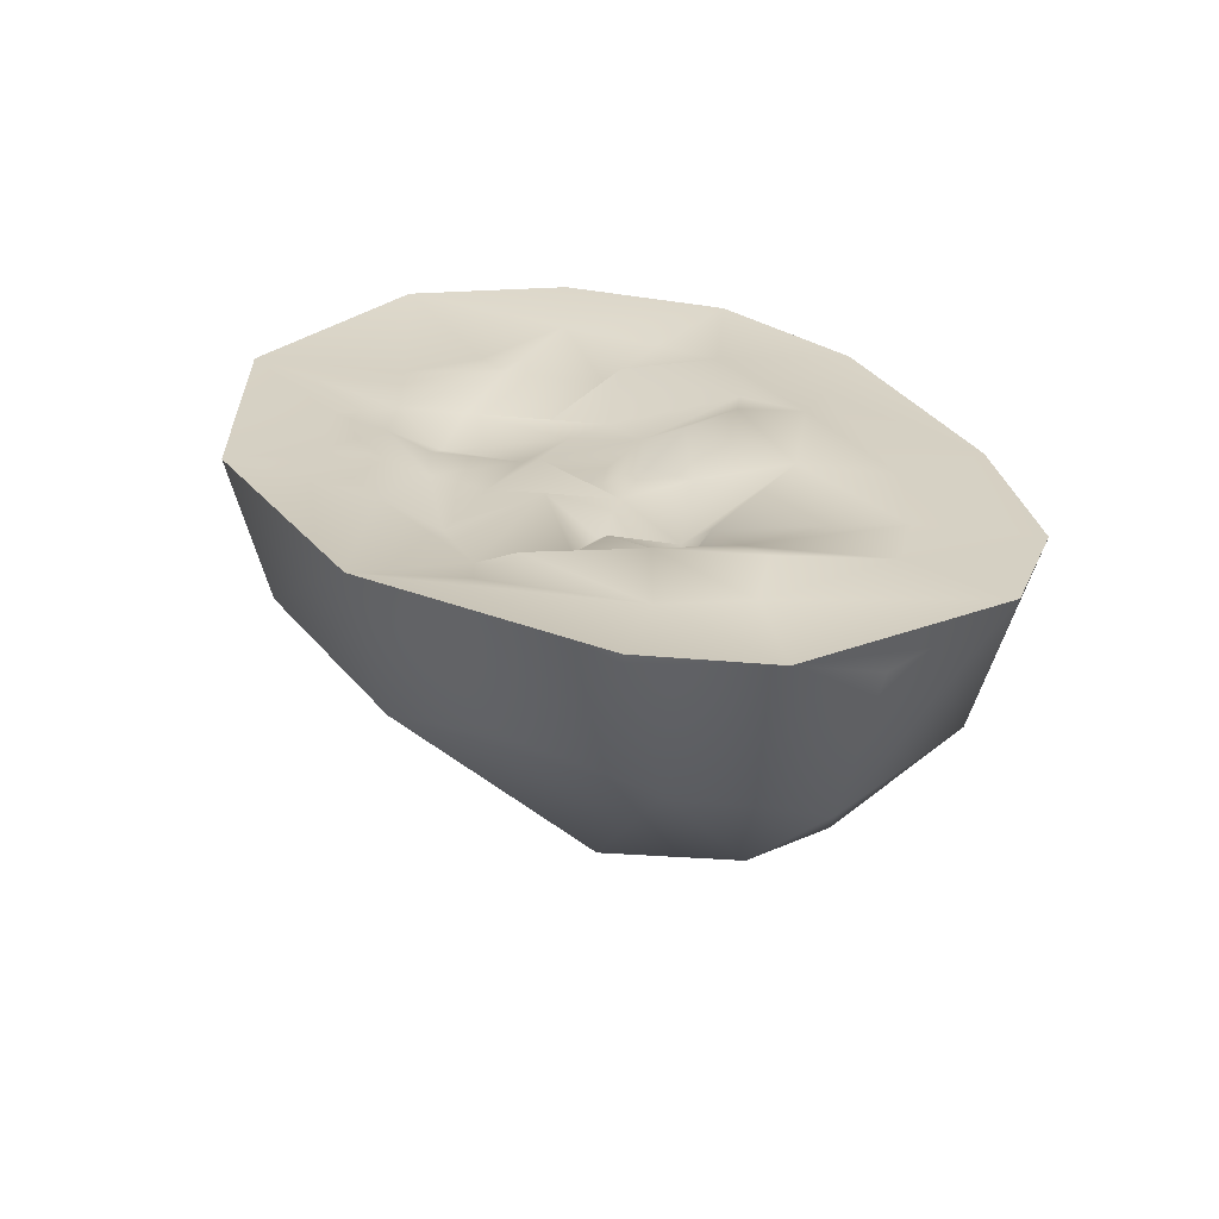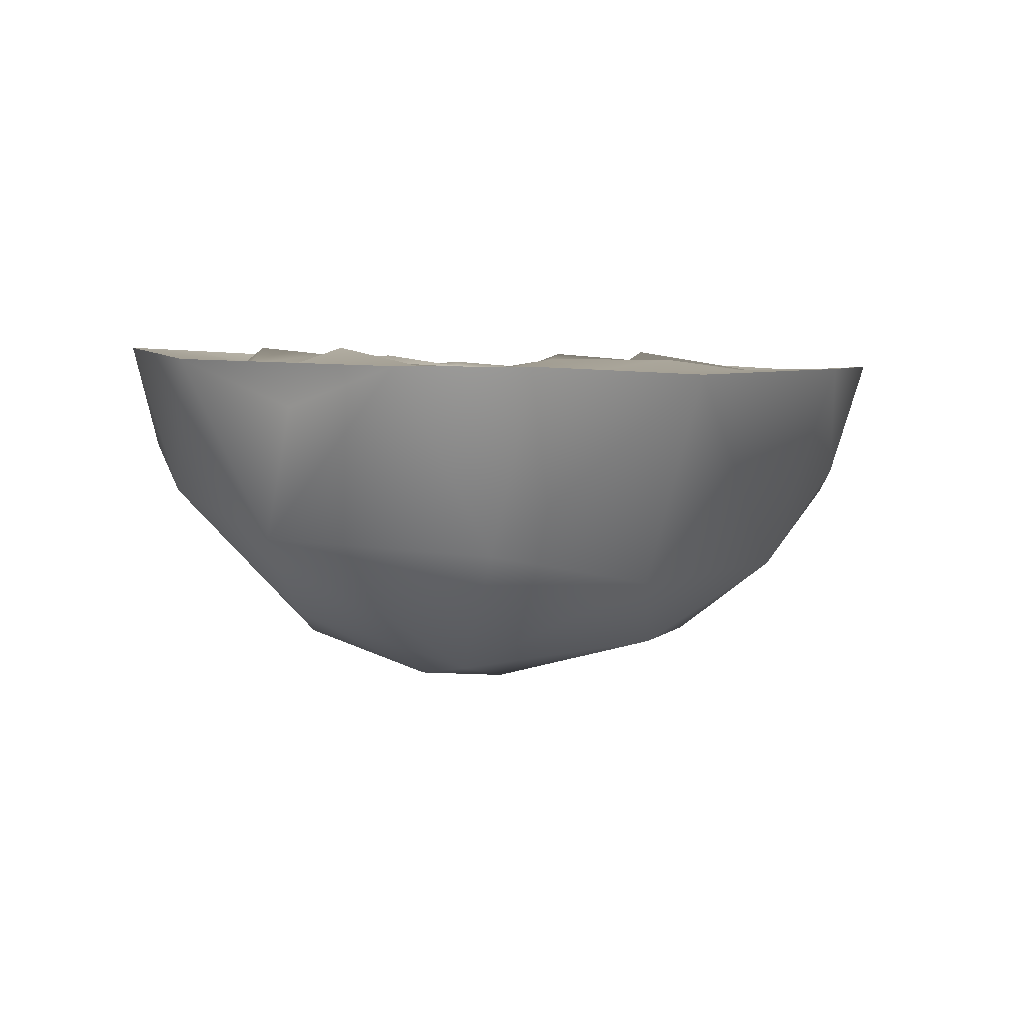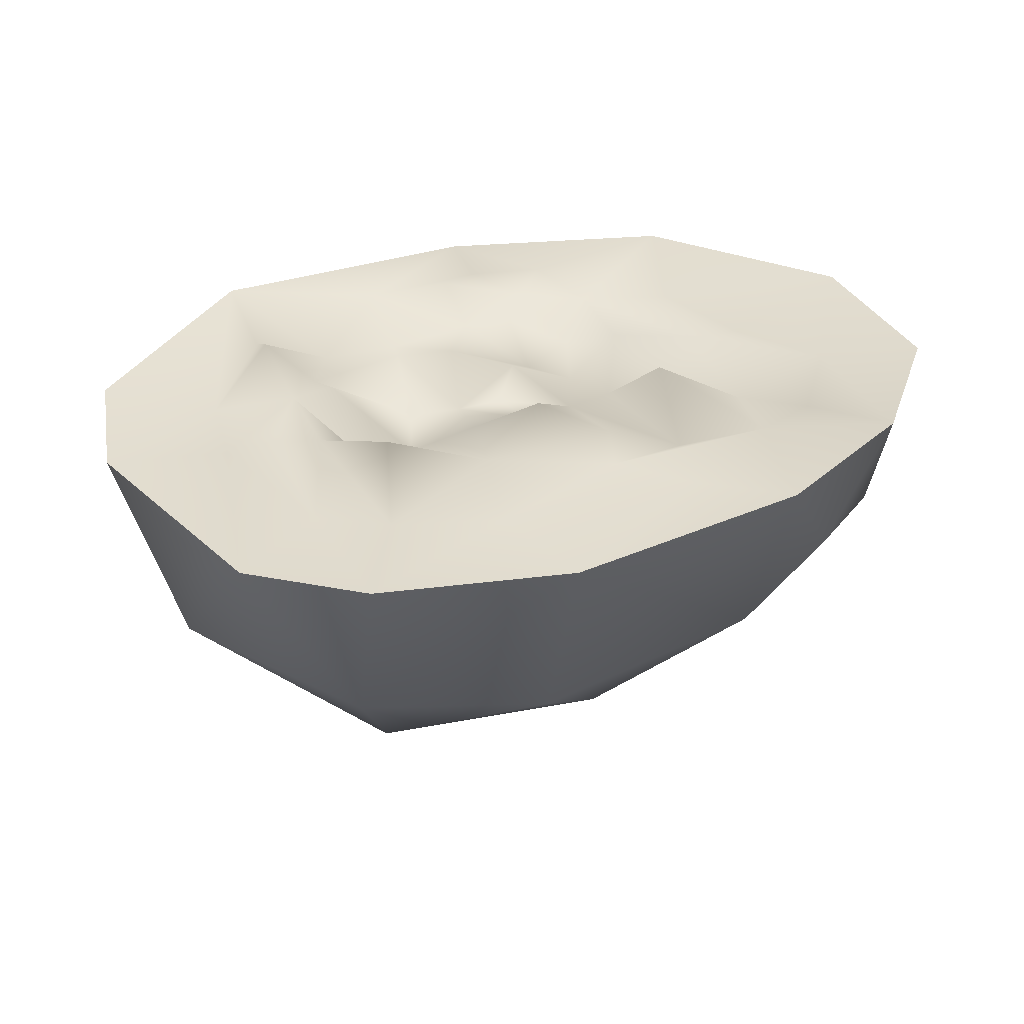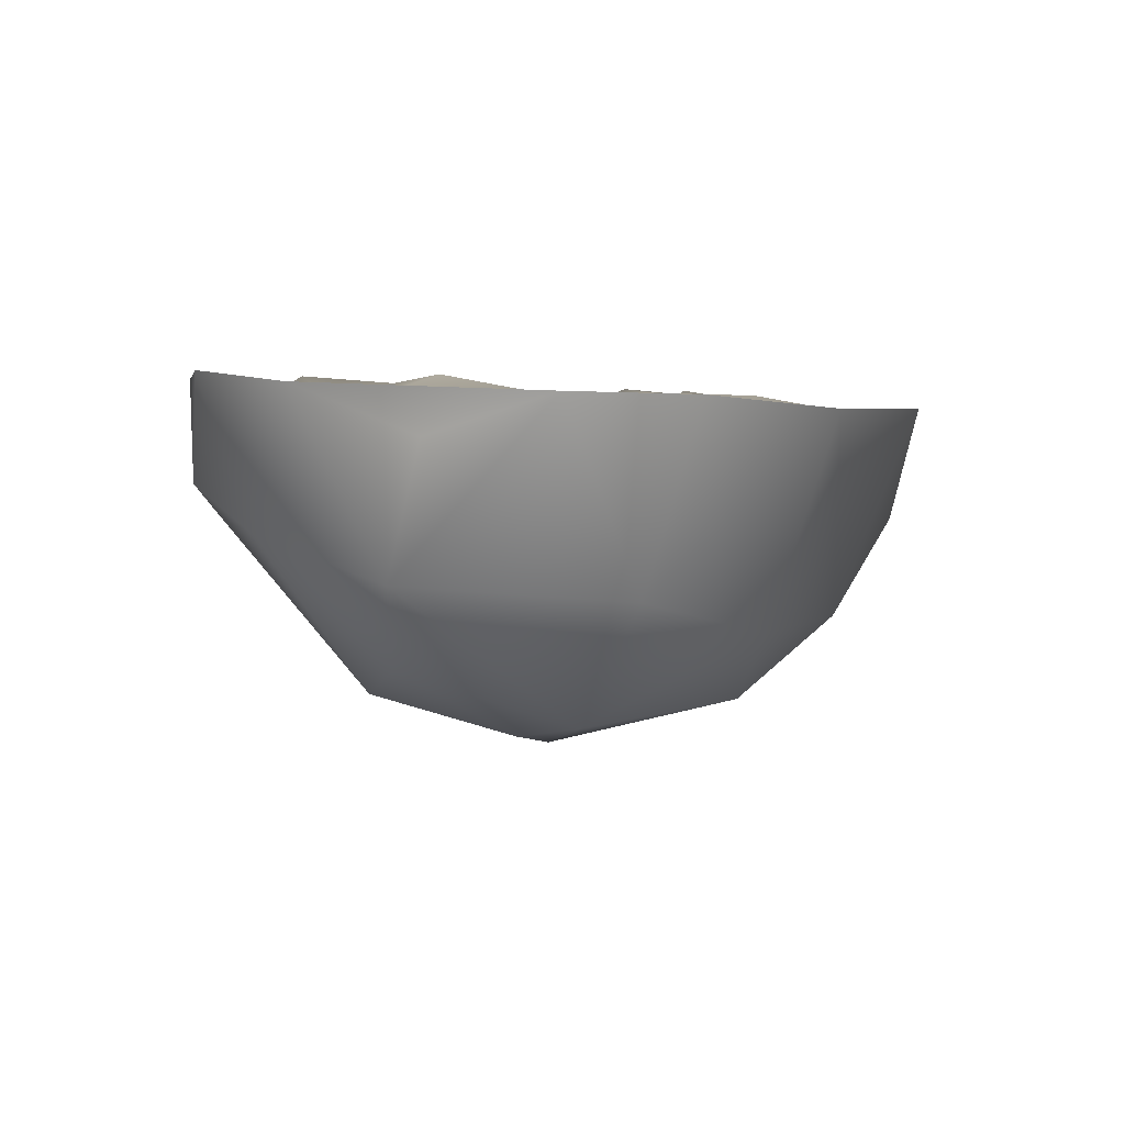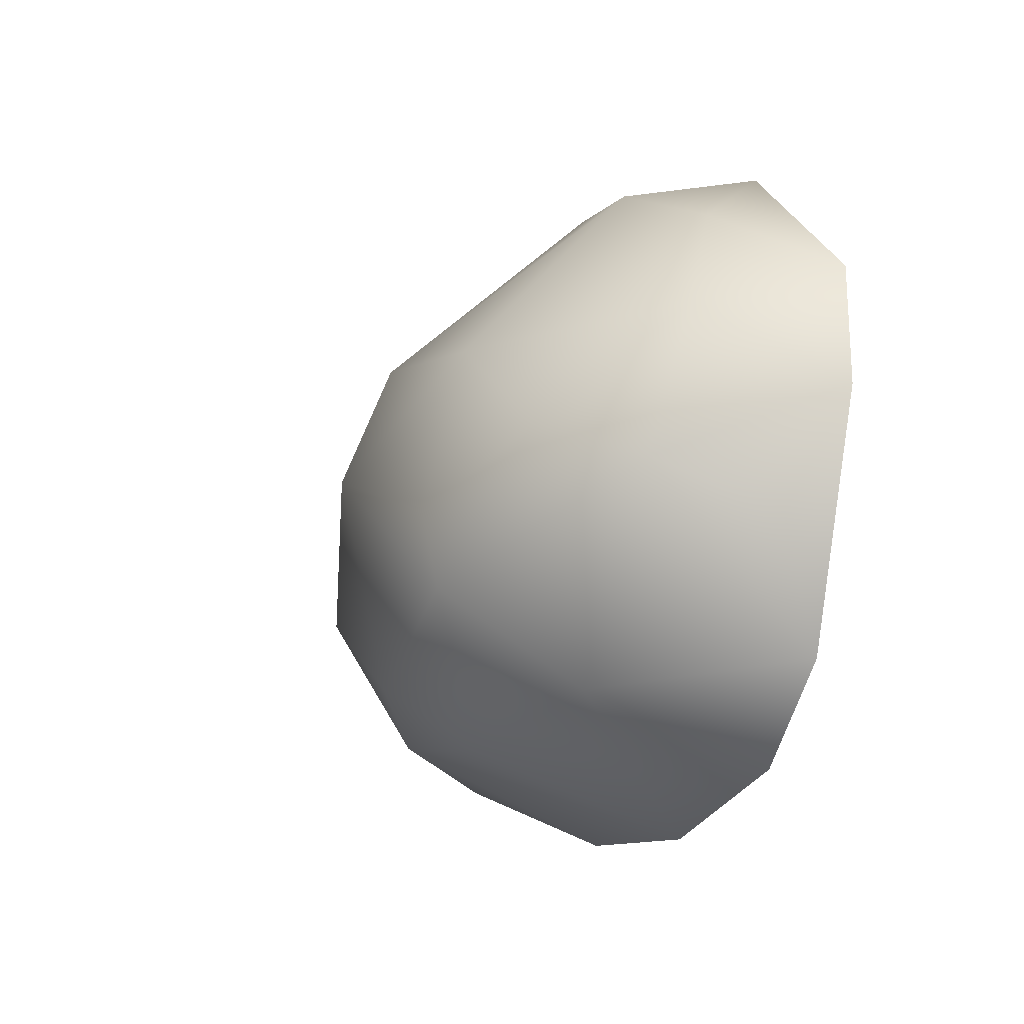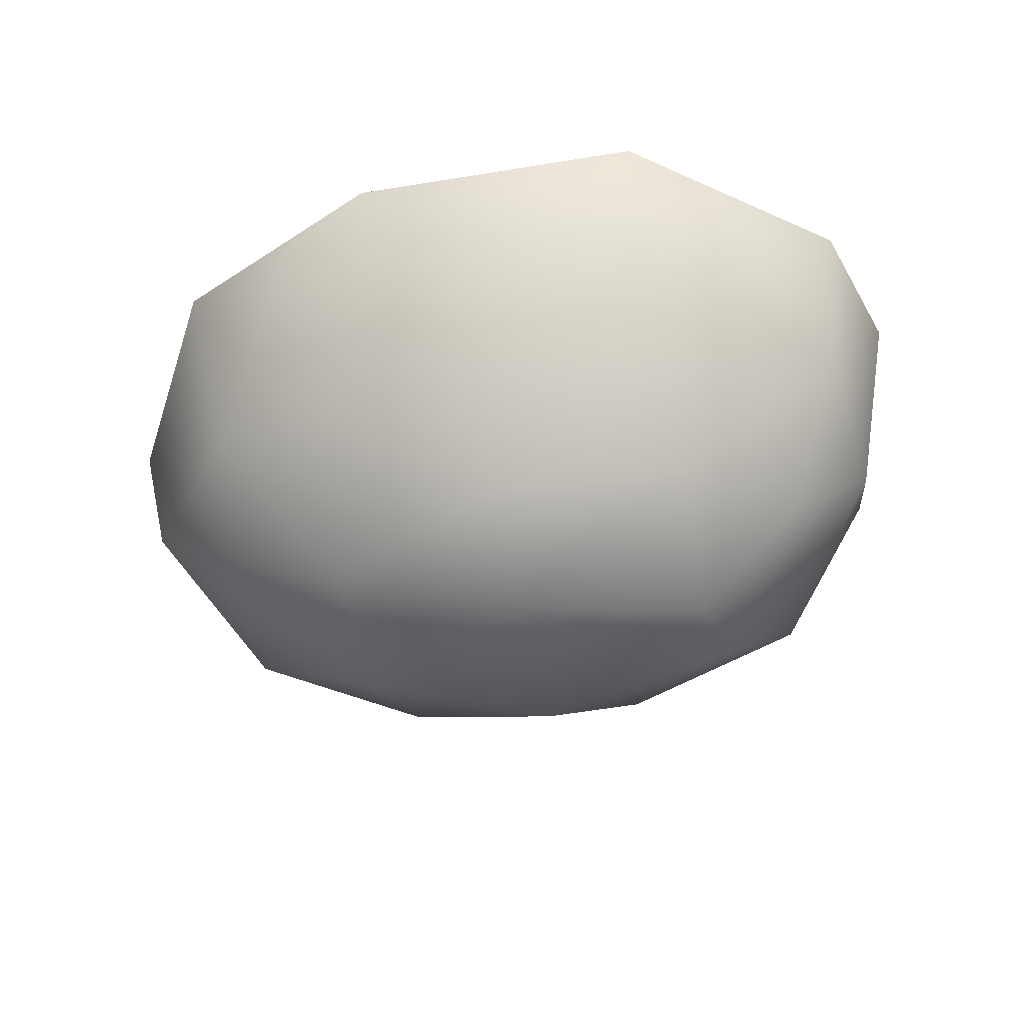
<metadata>
{"format":"obj","ext":"obj","renderer":"f3d","projection":"perspective","resolution":1024,"background":"white","views":[{"elev":25.9,"azim":-111.9,"up":"+Z"},{"elev":1.5,"azim":-47.1,"up":"+Z"},{"elev":31.0,"azim":-25.5,"up":"+Z"},{"elev":0.3,"azim":-61.4,"up":"+Z"},{"elev":-13.6,"azim":-110.2,"up":"+Y"},{"elev":-52.6,"azim":-165.6,"up":"+Z"}]}
</metadata>
<code>
v  0.0351 0.0272 0.0201
v  0.0467 0.0017 0.0051
v  0.0325 0.0173 0.0007
v  0.0497 0.0046 0.0203
v  0.0288 0.0119 0.0185
v  0.0333 0.0012 0.0172
v  0.0185 0.0158 0.0186
v  0.0156 0.0238 0.0202
v  0.0202 0.0341 0.0143
v  -0.0017 0.0354 0.0084
v  0.0094 0.0372 0.0194
v  0.0258 0.001 0.0181
v  0.0191 0.0081 0.0166
v  0.0109 0.0194 0.0193
v  0.0144 0.0124 0.0147
v  0.0363 0.0037 -0.0054
v  0.0496 -0.0153 0.0187
v  0.0397 -0.0207 0.0024
v  0.0204 -0.0121 -0.0154
v  0.02 0.005 -0.0148
v  0.0165 0.0209 -0.0051
v  -0.0015 0.0138 -0.0156
v  -0.0005 0.0005 -0.0209
v  0.0216 -0.0025 0.0132
v  0.0085 0.0001 0.0164
v  0.0077 0.0158 0.0176
v  0.0058 0.0063 0.0157
v  0.0024 0.0176 0.0173
v  -0.0018 0.013 0.0166
v  0.0079 0.0275 0.0195
v  0.0024 0.0239 0.0206
v  -0.0238 0.034 0.0206
v  -0.0071 0.0259 0.02
v  -0.0072 0.0194 0.0154
v  -0.0227 0.0303 0.0048
v  0.0032 0.0054 0.0169
v  -0.0105 0.0099 0.0192
v  -0.0064 0.0003 0.0154
v  -0.0111 0.0045 0.0137
v  -0.0165 0.0194 0.0159
v  -0.021 0.0111 0.0174
v  -0.0249 0.0178 0.0203
v  -0.0246 0.0222 0.0183
v  -0.0259 0.0052 0.019
v  -0.0346 0.0086 0.0177
v  -0.0366 0.0235 0.0083
v  -0.0433 0.011 0.003
v  -0.0458 0.0161 0.0194
v  0.0006 -0.0228 -0.0152
v  -0.0239 -0.016 -0.0171
v  -0.0237 0.0098 -0.0143
v  -0.0223 -0.0077 -0.0183
v  -0.0355 -0.0009 -0.0109
v  0.0383 -0.0107 0.0179
v  0.0264 -0.011 0.0149
v  0.0308 -0.0195 0.0168
v  0.0221 -0.0233 0.0176
v  0.0357 -0.0301 0.0185
v  0.0177 -0.0378 0.0174
v  0.0269 -0.0309 0.005
v  0.0193 -0.0267 -0.0064
v  0.0161 -0.0089 0.0204
v  0.0111 -0.0054 0.0163
v  0.012 -0.0214 0.0168
v  0.0051 -0.0068 0.0165
v  -0.0005 -0.0094 0.0195
v  0.0046 -0.0177 0.0186
v  0.0004 -0.0054 0.0152
v  -0.0002 0.0023 0.0142
v  -0.0078 -0.0071 0.0169
v  0.0018 -0.0244 0.0184
v  0.0087 -0.03 0.0172
v  -0.0107 -0.0172 0.0182
v  -0.0104 -0.0394 0.0158
v  -0.0136 -0.0274 0.0166
v  -0.0143 -0.003 0.0131
v  -0.0203 0.0072 0.0183
v  -0.018 -0.0047 0.0161
v  -0.0319 -0.0042 0.0192
v  -0.026 -0.0039 0.0178
v  -0.0211 -0.0001 0.0141
v  -0.0213 -0.0002 0.0143
v  -0.025 -0.0228 0.0164
v  -0.032 -0.0179 0.0165
v  -0.0364 -0.001 0.0172
v  -0.0497 0.0022 0.0175
v  -0.043 -0.0244 0.0161
v  -0.0441 -0.0057 -0.0022
v  -0.0447 -0.01 0.0121
v  -0.0094 -0.0306 -0.0075
v  -0.0309 -0.0268 -0.0039
v  -0.032 -0.0341 0.0161
g Passionfruit_cut
f 1 2 3
f 4 5 6
f 2 1 4
f 7 5 1
f 1 8 7
f 5 4 1
f 3 9 1
f 10 11 9
f 1 9 11
f 8 1 11
f 12 5 7
f 12 6 5
f 12 7 13
f 14 7 8
f 13 7 15
f 7 14 15
f 16 3 2
f 17 2 4
f 2 18 16
f 16 19 20
f 18 19 16
f 3 21 9
f 9 21 10
f 20 21 3
f 16 20 3
f 22 10 21
f 22 20 23
f 21 20 22
f 12 13 24
f 25 13 15
f 14 26 15
f 25 15 27
f 26 28 27
f 26 27 15
f 28 29 27
f 30 31 14
f 11 10 32
f 11 32 33
f 31 33 28
f 28 33 34
f 32 10 35
f 22 35 10
f 27 29 36
f 37 38 29
f 38 36 29
f 37 29 34
f 29 28 34
f 38 37 39
f 37 34 40
f 37 40 41
f 40 42 41
f 32 40 33
f 40 32 43
f 40 43 42
f 33 40 34
f 41 42 44
f 44 42 45
f 35 46 32
f 47 46 35
f 32 46 48
f 43 32 45
f 45 32 48
f 46 47 48
f 19 23 20
f 23 49 50
f 19 49 23
f 23 51 22
f 35 22 51
f 47 35 51
f 52 51 23
f 53 47 51
f 53 51 52
f 52 23 50
f 4 54 17
f 54 4 6
f 2 17 18
f 55 56 54
f 54 6 12
f 54 12 55
f 56 57 58
f 18 17 58
f 54 58 17
f 58 57 59
f 56 58 54
f 60 18 58
f 61 18 60
f 60 58 59
f 62 24 63
f 55 24 62
f 24 55 12
f 64 63 65
f 65 66 67
f 65 68 66
f 24 13 63
f 63 13 25
f 69 65 36
f 70 66 68
f 65 25 36
f 63 25 65
f 64 57 62
f 57 56 55
f 57 55 62
f 62 63 64
f 57 64 71
f 72 57 71
f 67 64 65
f 71 67 73
f 64 67 71
f 74 59 72
f 57 72 59
f 74 72 75
f 72 71 75
f 38 69 36
f 68 38 70
f 76 39 77
f 68 69 38
f 77 39 41
f 39 37 41
f 73 66 70
f 73 70 76
f 76 78 73
f 38 76 70
f 38 39 76
f 44 79 80
f 78 76 81
f 78 81 82 80
f 75 73 83
f 73 78 83
f 73 67 66
f 75 71 73
f 78 80 83
f 84 83 80
f 80 79 84
f 79 85 84
f 86 45 48
f 87 85 86
f 85 45 86
f 47 88 86
f 85 44 45
f 44 85 79
f 87 86 89
f 86 48 47
f 85 87 84
f 19 18 61
f 49 19 61
f 61 60 59
f 74 61 59
f 90 61 74
f 90 49 61
f 50 49 90
f 90 91 50
f 50 53 52
f 91 88 50
f 88 53 50
f 90 74 91
f 91 87 88
f 91 92 87
f 89 86 88
f 87 89 88
f 92 84 87
f 83 92 75
f 74 75 92
f 92 91 74
f 83 84 92
f 28 26 14 31
f 33 31 30
f 8 11 30
f 30 14 8
f 30 11 33
f 27 36 25
f 65 69 68
f 43 45 42
f 44 82 81 77
f 77 41 44
f 81 76 77
f 44 80 82
f 53 88 47

</code>
